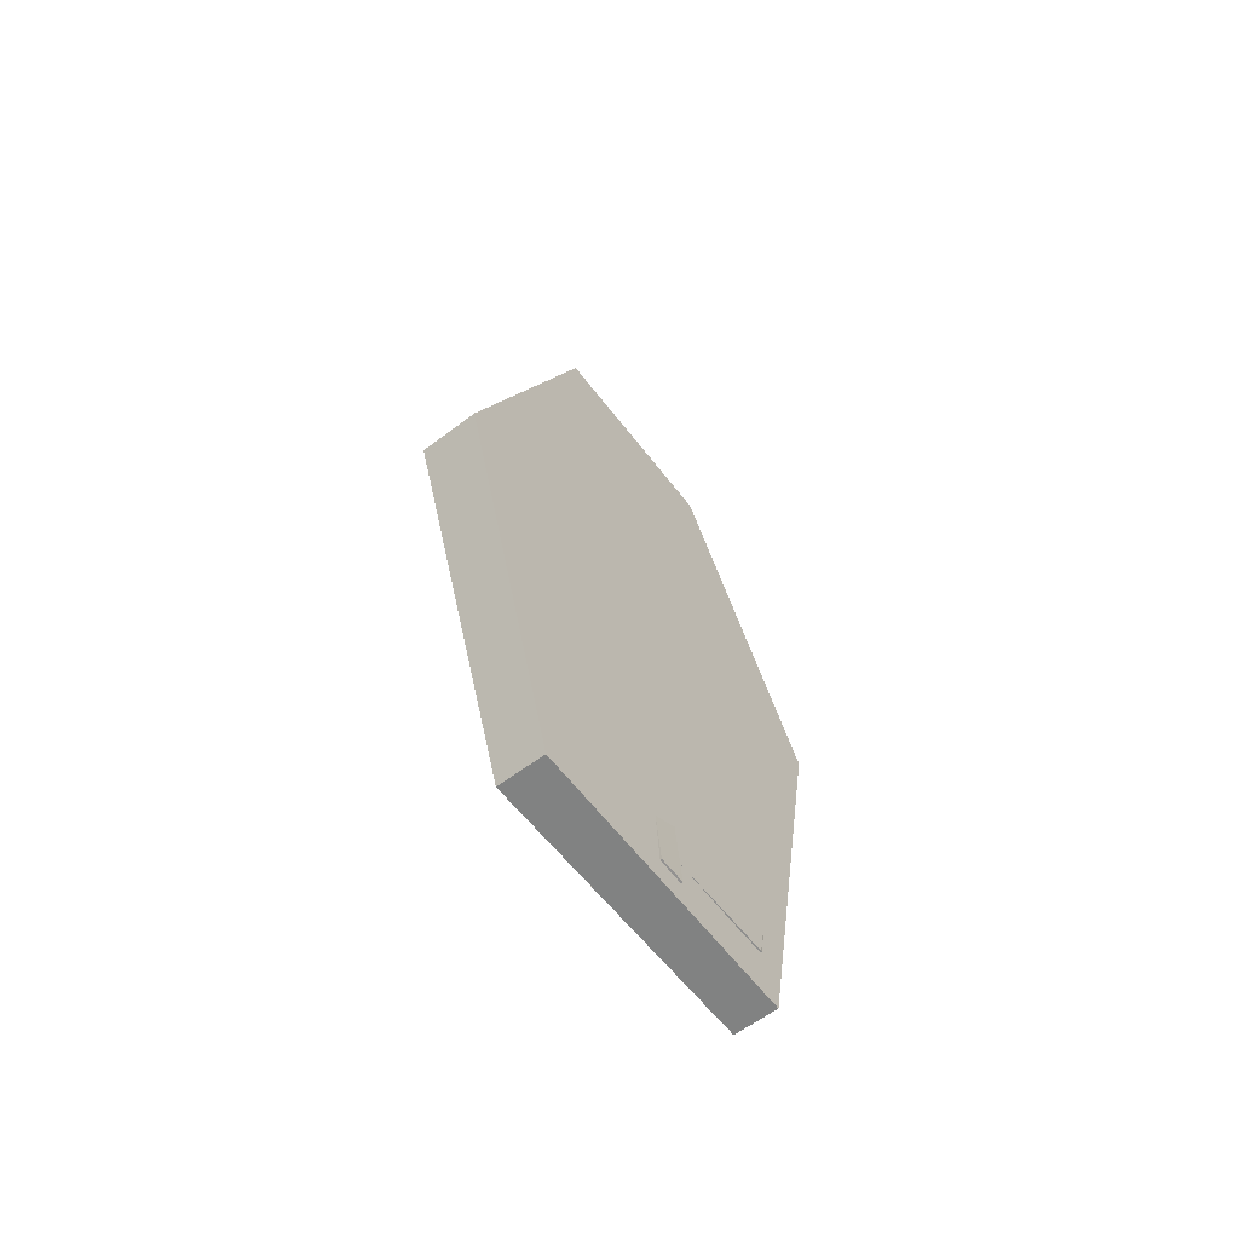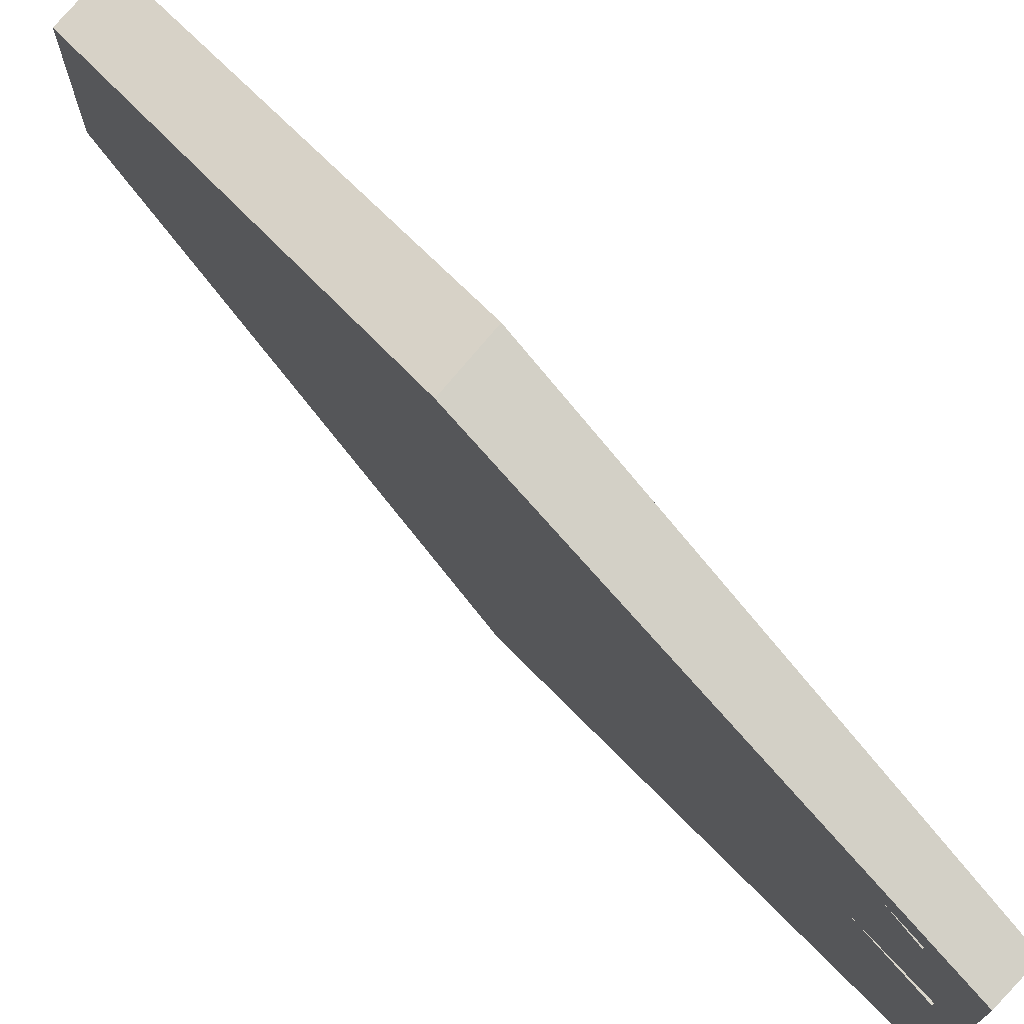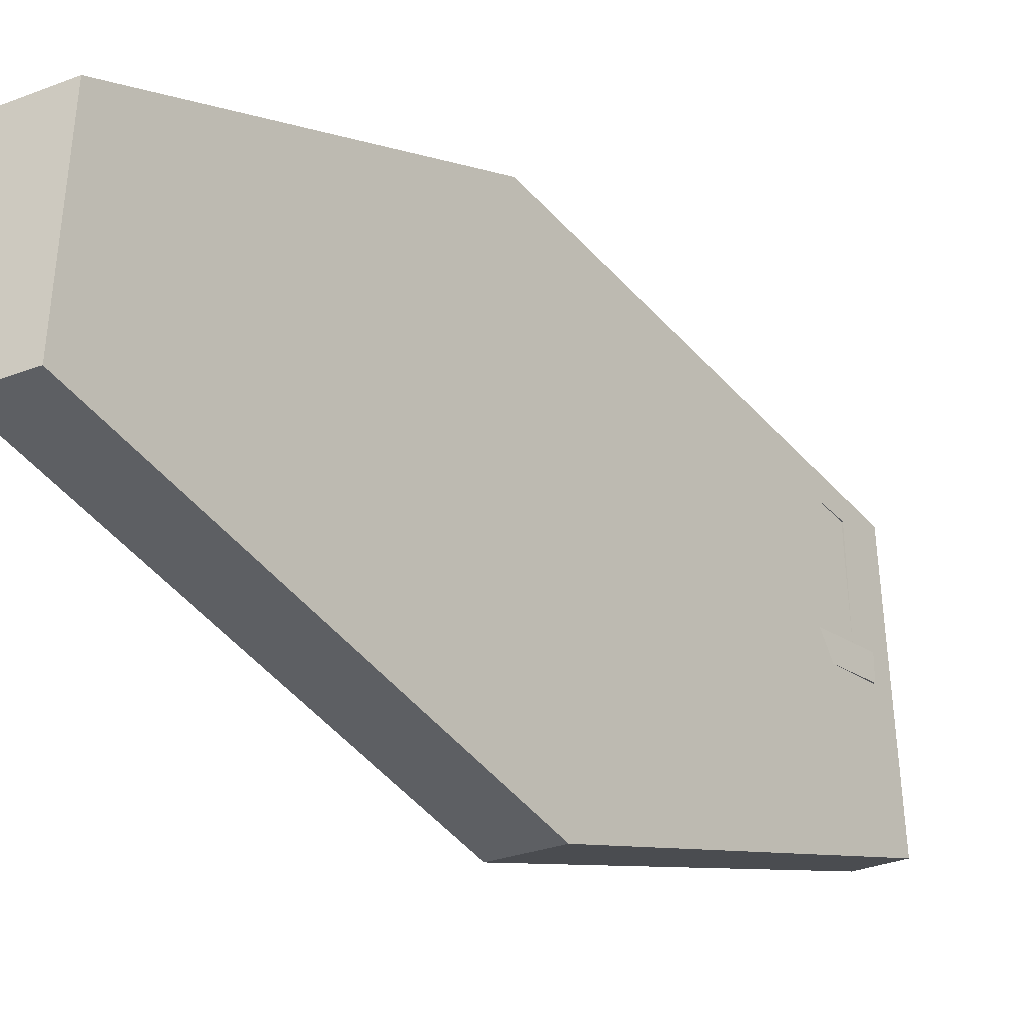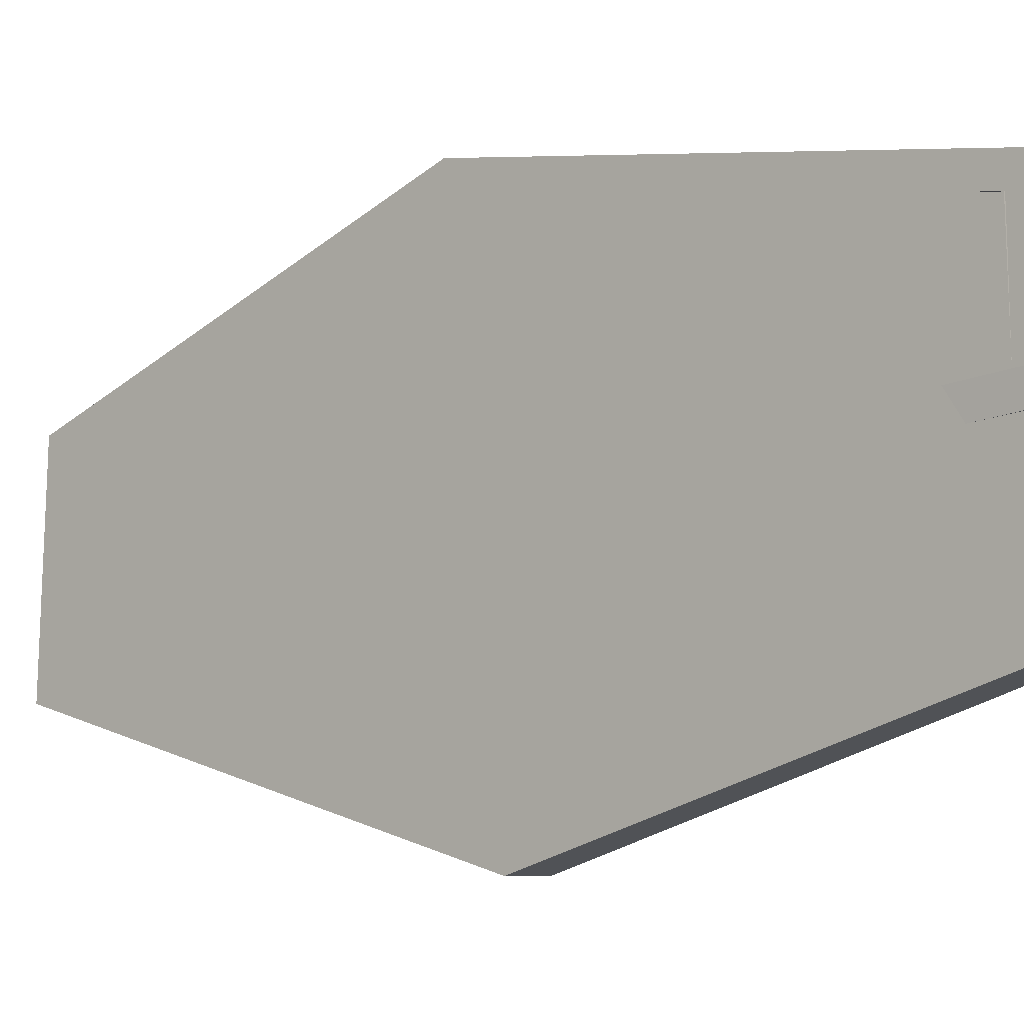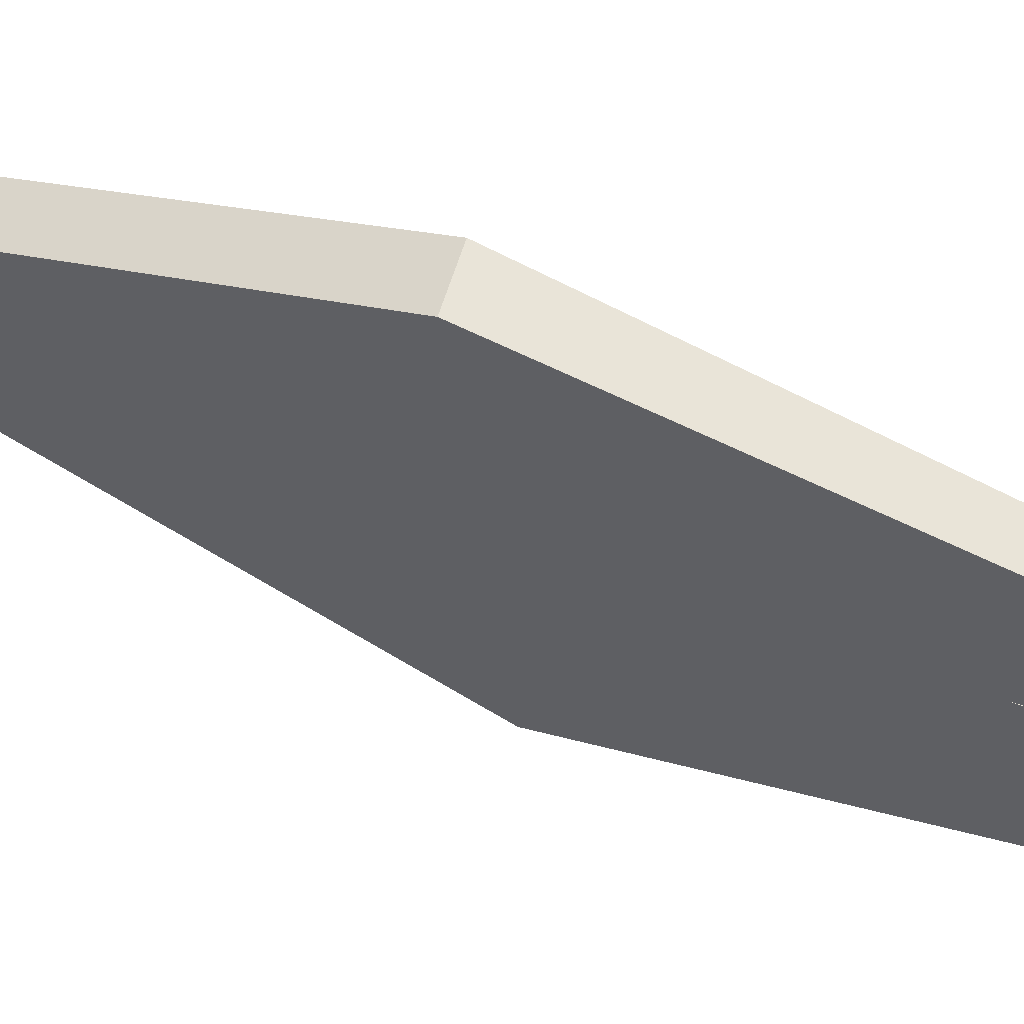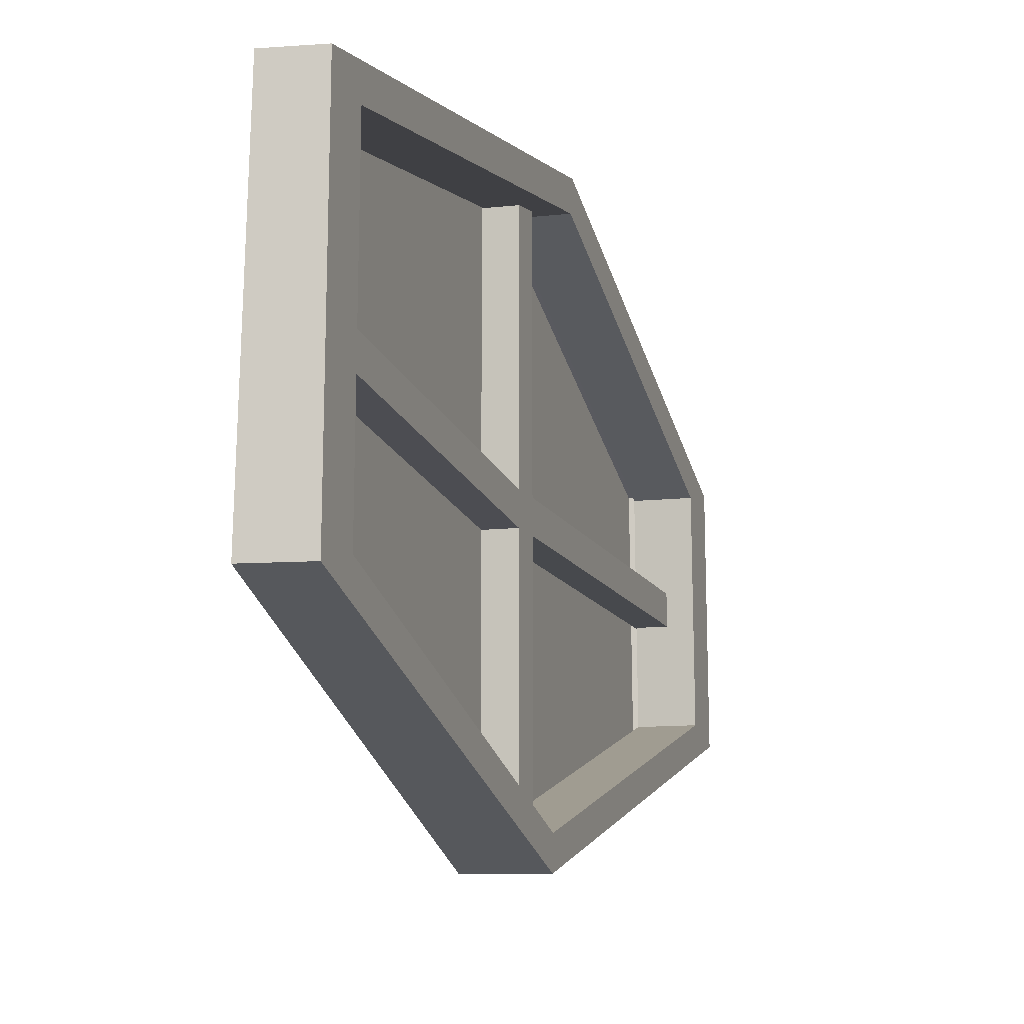
<metadata>
{"format":"obj","ext":"obj","renderer":"f3d","projection":"perspective","resolution":1024,"background":"white","views":[{"elev":-66.4,"azim":-141.1,"up":"+Y"},{"elev":75.5,"azim":-40.6,"up":"+Z"},{"elev":-29.5,"azim":-141.1,"up":"+Z"},{"elev":-6.7,"azim":-49.7,"up":"+Z"},{"elev":58.3,"azim":-64.3,"up":"+Z"},{"elev":-10.3,"azim":16.6,"up":"+Z"}]}
</metadata>
<code>
v 0.05883 -0.6497 0.2581
v 0.05241 -0.6635 -0.1532
v 0.0334 -0.0321 -0.3509
v 0.0334 0.04651 0.3509
v 0.0334 0.6404 -0.1662
v 0.0334 0.6276 0.1287
v 0.05883 -0.6497 0.2581
v 0.1213 -0.6437 0.2581
v 0.1213 -0.6552 -0.1532
v 0.05241 -0.6635 -0.1532
v 0.05241 -0.6635 -0.1532
v 0.1213 -0.6552 -0.1532
v 0.1213 -0.01726 -0.3509
v 0.0334 -0.0321 -0.3509
v 0.0334 -0.0321 -0.3509
v 0.1213 -0.01726 -0.3509
v 0.1213 0.6552 -0.1662
v 0.0334 0.6404 -0.1662
v 0.0334 0.6404 -0.1662
v 0.1213 0.6552 -0.1662
v 0.1213 0.6424 0.1287
v 0.0334 0.6276 0.1287
v 0.0334 0.6276 0.1287
v 0.1213 0.6424 0.1287
v 0.1213 0.06135 0.3509
v 0.0334 0.04651 0.3509
v 0.0334 0.04651 0.3509
v 0.1213 0.06135 0.3509
v 0.1213 -0.6437 0.2581
v 0.05883 -0.6497 0.2581
v 0.1213 -0.6437 0.2581
v 0.1213 -0.5735 0.2299
v 0.1213 -0.5838 -0.1365
v 0.1213 -0.6552 -0.1532
v 0.1213 -0.01538 -0.3127
v 0.1213 -0.01726 -0.3509
v 0.1213 0.5838 -0.1481
v 0.1213 0.6552 -0.1662
v 0.1213 0.5723 0.1146
v 0.1213 0.6424 0.1287
v 0.1213 0.05466 0.3127
v 0.1213 0.06135 0.3509
v 0.1213 -0.5735 0.2299
v 0.05396 -0.5735 0.2299
v 0.05396 -0.5838 -0.1365
v 0.1213 -0.5838 -0.1365
v 0.1213 -0.5838 -0.1365
v 0.05396 -0.5838 -0.1365
v 0.05396 -0.01538 -0.3127
v 0.1213 -0.01538 -0.3127
v 0.1213 -0.01538 -0.3127
v 0.05396 -0.01538 -0.3127
v 0.05396 0.5838 -0.1481
v 0.1213 0.5838 -0.1481
v 0.1213 0.5838 -0.1481
v 0.05396 0.5838 -0.1481
v 0.05396 0.5723 0.1146
v 0.1213 0.5723 0.1146
v 0.1213 0.5723 0.1146
v 0.05396 0.5723 0.1146
v 0.05396 0.05466 0.3127
v 0.1213 0.05466 0.3127
v 0.1213 0.05466 0.3127
v 0.05396 0.05466 0.3127
v 0.05396 -0.5735 0.2299
v 0.1213 -0.5735 0.2299
v 0.05221 -0.6174 0.08021
v 0.05221 -0.02386 0.01833
v 0.09024 -0.02386 0.01833
v 0.09024 -0.6174 0.08021
v 0.05221 -0.02386 0.3261
v 0.05221 0.02303 0.3261
v 0.09024 0.02303 0.3261
v 0.09024 -0.02386 0.3261
v 0.05221 0.02303 0.01833
v 0.05221 0.6166 0.003584
v 0.09024 0.6166 0.003584
v 0.09024 0.02303 0.01833
v 0.05221 0.6166 0.003584
v 0.05221 0.6166 -0.03444
v 0.09024 0.6166 -0.03444
v 0.09024 0.6166 0.003584
v 0.05221 0.6166 -0.03444
v 0.05221 0.02303 -0.0197
v 0.09024 0.02303 -0.0197
v 0.09024 0.6166 -0.03444
v 0.05221 0.02303 -0.3274
v 0.05221 -0.02386 -0.3274
v 0.09024 -0.02386 -0.3274
v 0.09024 0.02303 -0.3274
v 0.05221 -0.02386 -0.0197
v 0.05221 -0.6174 0.04218
v 0.09024 -0.6174 0.04218
v 0.09024 -0.02386 -0.0197
v 0.05221 -0.6174 0.04218
v 0.05221 -0.6174 0.08021
v 0.09024 -0.6174 0.08021
v 0.09024 -0.6174 0.04218
v 0.09024 -0.6174 0.08021
v 0.09024 -0.02386 0.01833
v 0.09024 -0.02386 -0.0197
v 0.09024 -0.6174 0.04218
v 0.09024 0.02303 -0.0197
v 0.09024 0.02303 0.01833
v 0.09024 0.6166 -0.03444
v 0.09024 0.6166 0.003584
v 0.05221 -0.6174 0.04218
v 0.05221 -0.02386 -0.0197
v 0.05221 -0.02386 0.01833
v 0.05221 -0.6174 0.08021
v 0.05221 0.02303 0.01833
v 0.05221 0.02303 -0.0197
v 0.05221 0.6166 0.003584
v 0.05221 0.6166 -0.03444
v 0.05221 -0.02386 0.01833
v 0.05221 -0.02386 0.3261
v 0.09024 -0.02386 0.3261
v 0.09024 -0.02386 0.01833
v 0.09024 -0.02386 0.01833
v 0.09024 -0.02386 0.3261
v 0.09024 0.02303 0.3261
v 0.09024 0.02303 0.01833
v 0.09024 0.02303 0.01833
v 0.09024 0.02303 0.3261
v 0.05221 0.02303 0.3261
v 0.05221 0.02303 0.01833
v 0.05221 0.02303 0.01833
v 0.05221 0.02303 0.3261
v 0.05221 -0.02386 0.3261
v 0.05221 -0.02386 0.01833
v 0.05221 0.02303 -0.0197
v 0.05221 0.02303 -0.3274
v 0.09024 0.02303 -0.3274
v 0.09024 0.02303 -0.0197
v 0.09024 0.02303 -0.0197
v 0.09024 0.02303 -0.3274
v 0.09024 -0.02386 -0.3274
v 0.09024 -0.02386 -0.0197
v 0.09024 -0.02386 -0.0197
v 0.09024 -0.02386 -0.3274
v 0.05221 -0.02386 -0.3274
v 0.05221 -0.02386 -0.0197
v 0.05221 -0.02386 -0.0197
v 0.05221 -0.02386 -0.3274
v 0.05221 0.02303 -0.3274
v 0.05221 0.02303 -0.0197
g polySurface22_1829_6
f 1 3 2
f 3 1 4
f 3 4 5
f 5 4 6
f 7 9 8
f 7 10 9
f 11 13 12
f 11 14 13
f 15 17 16
f 15 18 17
f 19 21 20
f 19 22 21
f 23 25 24
f 23 26 25
f 27 29 28
f 27 30 29
f 31 33 32
f 31 34 33
f 34 35 33
f 34 36 35
f 36 37 35
f 36 38 37
f 38 39 37
f 38 40 39
f 40 41 39
f 40 42 41
f 42 32 41
f 42 31 32
f 43 45 44
f 43 46 45
f 47 49 48
f 47 50 49
f 51 53 52
f 51 54 53
f 55 57 56
f 55 58 57
f 59 61 60
f 59 62 61
f 63 65 64
f 63 66 65
f 67 69 68
f 67 70 69
f 71 73 72
f 71 74 73
f 75 77 76
f 75 78 77
f 79 81 80
f 79 82 81
f 83 85 84
f 83 86 85
f 87 89 88
f 87 90 89
f 91 93 92
f 91 94 93
f 95 97 96
f 95 98 97
f 99 101 100
f 99 102 101
f 100 101 103
f 100 103 104
f 104 103 105
f 104 105 106
f 107 109 108
f 107 110 109
f 108 109 111
f 108 111 112
f 112 111 113
f 112 113 114
f 115 117 116
f 115 118 117
f 119 121 120
f 119 122 121
f 123 125 124
f 123 126 125
f 127 129 128
f 127 130 129
f 131 133 132
f 131 134 133
f 135 137 136
f 135 138 137
f 139 141 140
f 139 142 141
f 143 145 144
f 143 146 145

</code>
